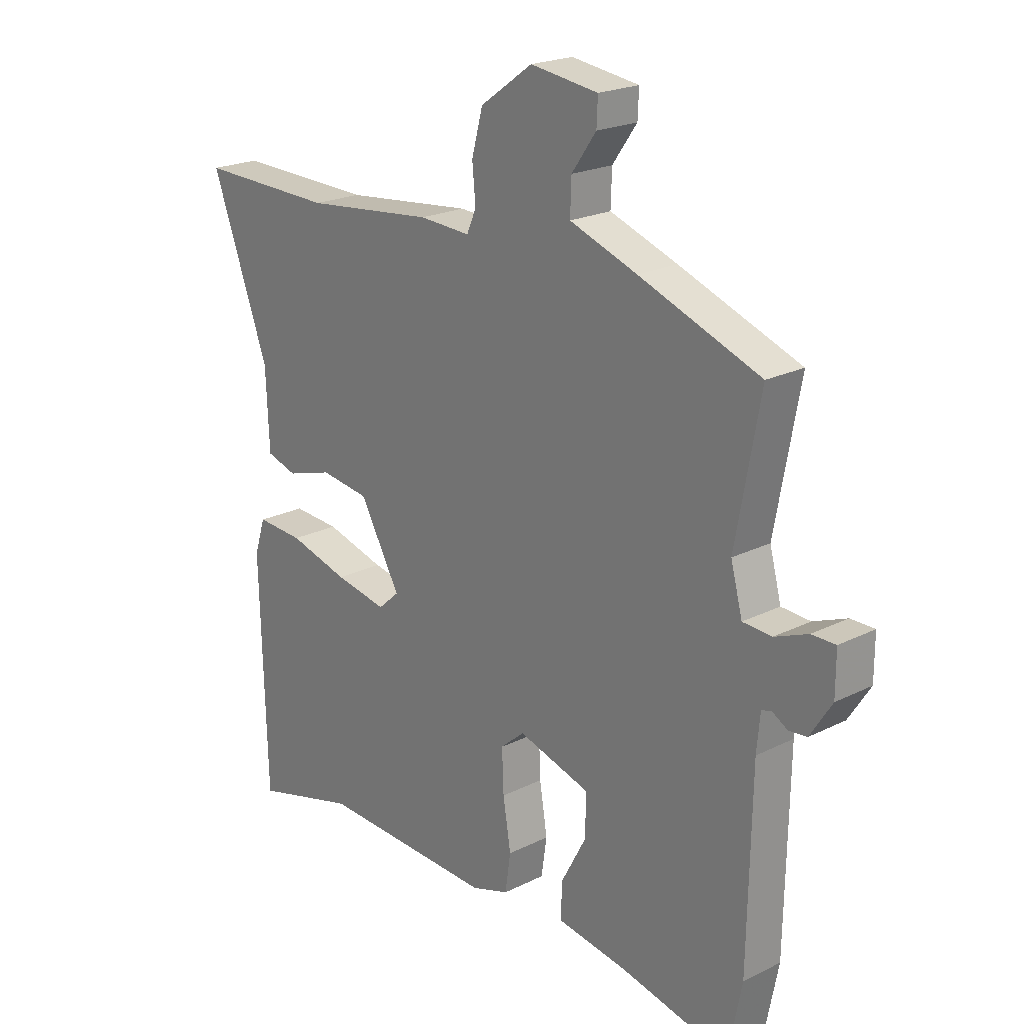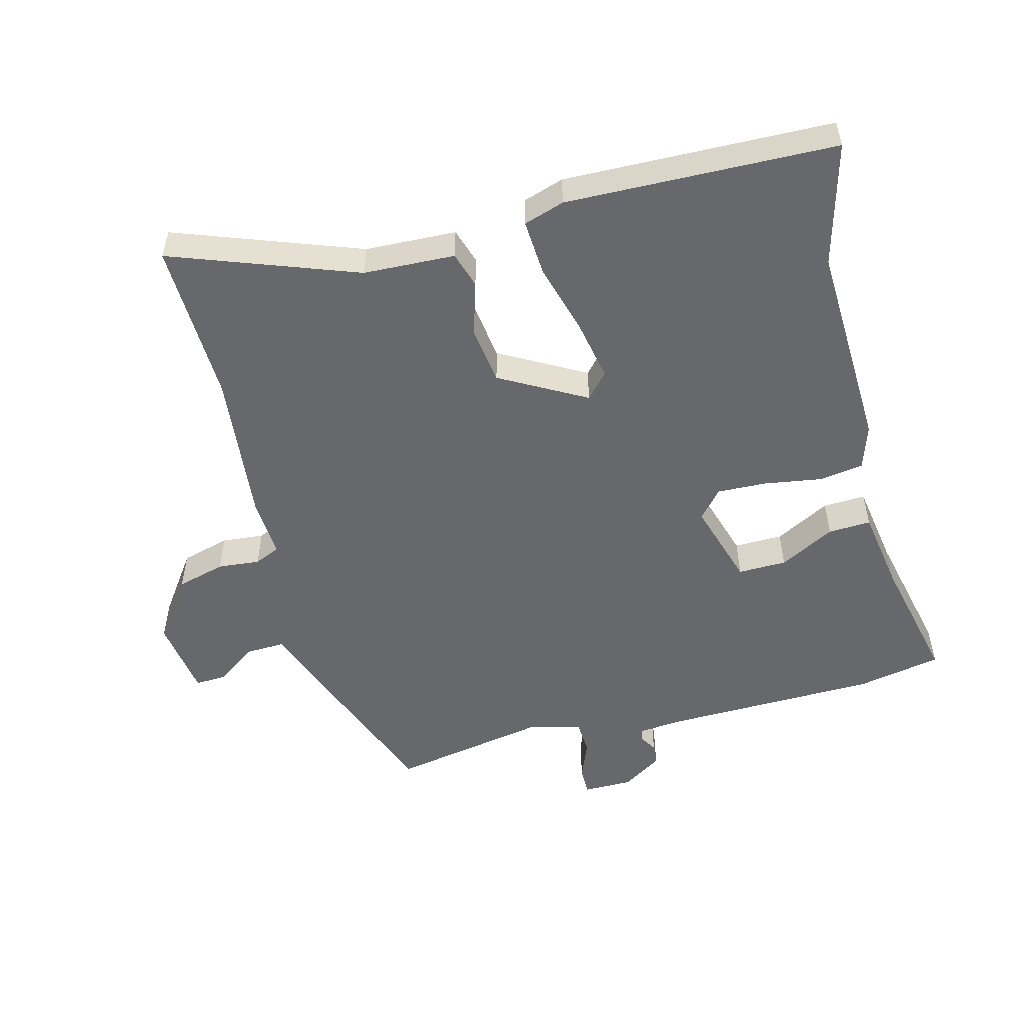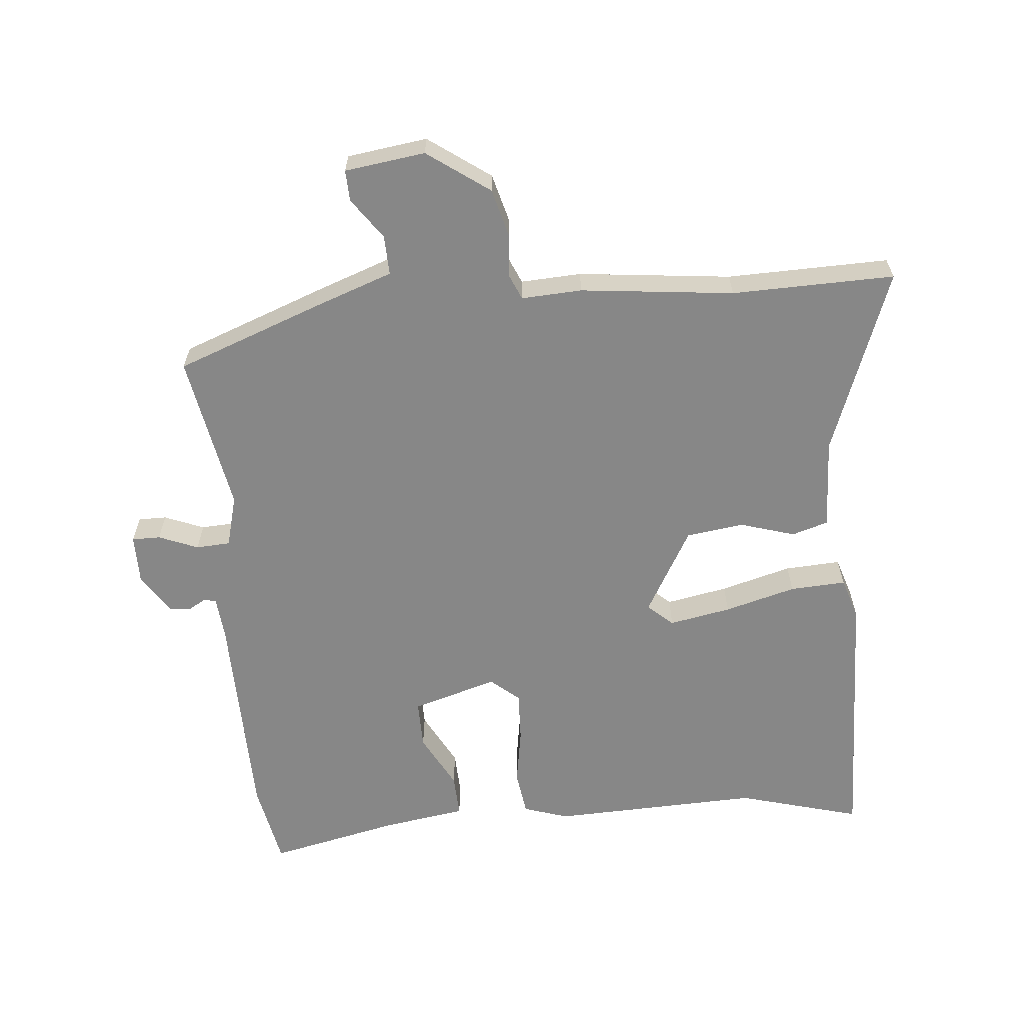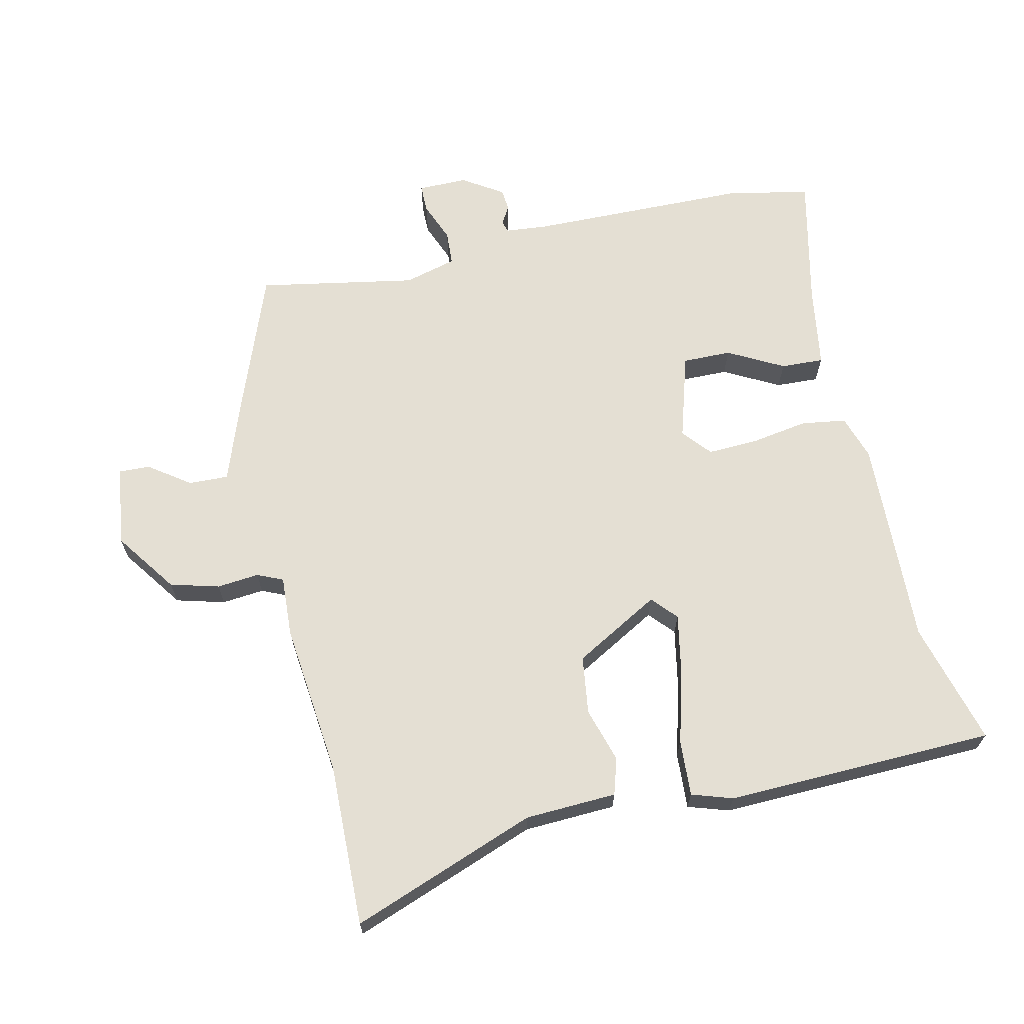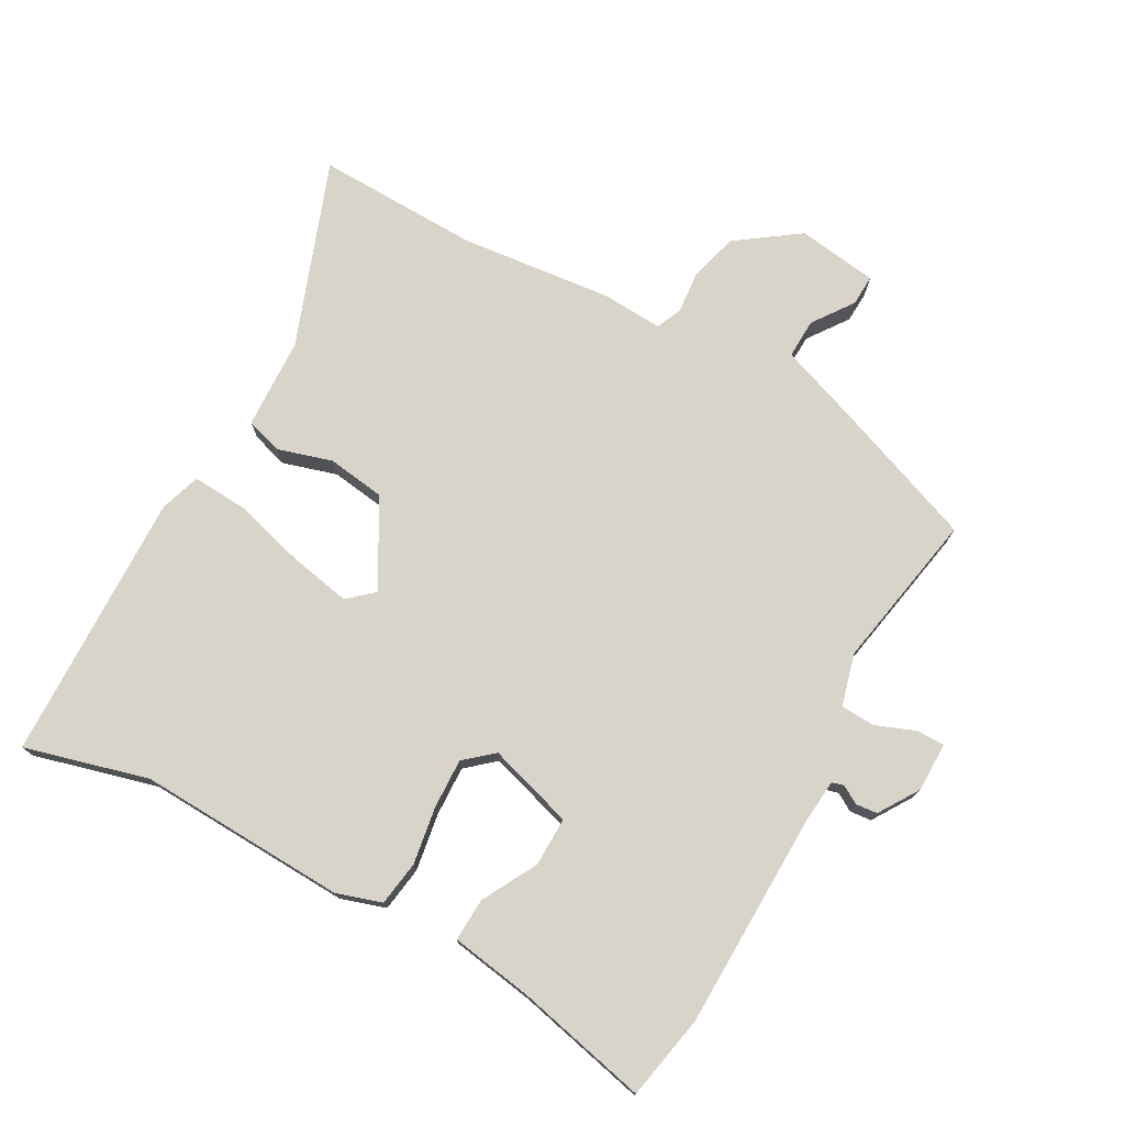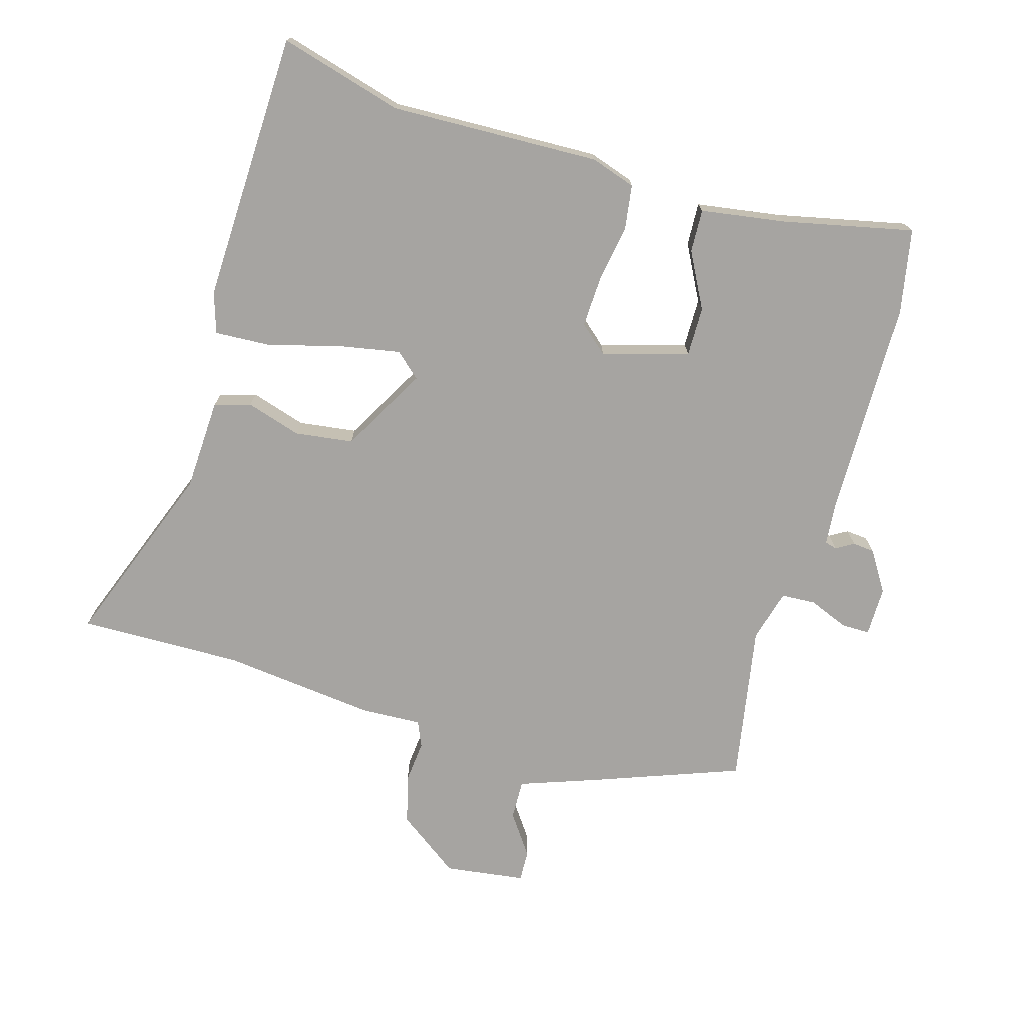
<metadata>
{"format":"obj","ext":"obj","renderer":"f3d","projection":"perspective","resolution":1024,"background":"white","views":[{"elev":21.4,"azim":-131.5,"up":"+Z"},{"elev":-52.5,"azim":104.7,"up":"+Y"},{"elev":-62.4,"azim":5.0,"up":"+Y"},{"elev":66.5,"azim":77.3,"up":"+Y"},{"elev":75.3,"azim":-150.9,"up":"+Y"},{"elev":-73.5,"azim":163.5,"up":"+Y"}]}
</metadata>
<code>
v 0.514 0.07 -0.504
v 0.327 0.07 -0.453
v 0.01 0.07 -0.465
v -0.058 0.07 -0.443
v -0.068 0.07 -0.375
v -0.054 0.07 -0.288
v -0.051 0.07 -0.212
v -0.094 0.07 -0.175
v -0.224 0.07 -0.214
v -0.223 0.07 -0.288
v -0.178 0.07 -0.372
v -0.175 0.07 -0.437
v -0.302 0.07 -0.457
v -0.5 0.07 -0.501
v -0.525 0.07 -0.373
v -0.531 0.07 -0.043
v -0.537 0.07 0.022
v -0.555 0.07 0.027
v -0.582 0.07 0.011
v -0.615 0.07 0.014
v -0.654 0.07 0.075
v -0.654 0.07 0.15
v -0.611 0.07 0.15
v -0.551 0.07 0.126
v -0.499 0.07 0.129
v -0.478 0.07 0.208
v -0.522 0.07 0.448
v -0.304 0.07 0.53
v -0.182 0.07 0.574
v -0.184 0.07 0.634
v -0.228 0.07 0.696
v -0.23 0.07 0.743
v -0.108 0.07 0.76
v -0.014 0.07 0.693
v 0.006 0.07 0.619
v 0 0.07 0.555
v 0.017 0.07 0.516
v 0.109 0.07 0.521
v 0.342 0.07 0.496
v 0.589 0.07 0.502
v 0.485 0.07 0.221
v 0.479 0.07 0.082
v 0.424 0.07 0.065
v 0.341 0.07 0.09
v 0.253 0.07 0.078
v 0.18 0.07 -0.052
v 0.218 0.07 -0.086
v 0.312 0.07 -0.068
v 0.42 0.07 -0.038
v 0.505 0.07 -0.033
v 0.525 0.07 -0.095
v 0.514 0 -0.504
v 0.327 0 -0.453
v 0.01 0 -0.465
v -0.058 0 -0.443
v -0.068 0 -0.375
v -0.054 0 -0.288
v -0.051 0 -0.212
v -0.094 0 -0.175
v -0.224 0 -0.214
v -0.223 0 -0.288
v -0.178 0 -0.372
v -0.175 0 -0.437
v -0.302 0 -0.457
v -0.5 0 -0.501
v -0.525 0 -0.373
v -0.531 0 -0.043
v -0.537 0 0.022
v -0.555 0 0.027
v -0.582 0 0.011
v -0.615 0 0.014
v -0.654 0 0.075
v -0.654 0 0.15
v -0.611 0 0.15
v -0.551 0 0.126
v -0.499 0 0.129
v -0.478 0 0.208
v -0.522 0 0.448
v -0.304 0 0.53
v -0.182 0 0.574
v -0.184 0 0.634
v -0.228 0 0.696
v -0.23 0 0.743
v -0.108 0 0.76
v -0.014 0 0.693
v 0.006 0 0.619
v 0 0 0.555
v 0.017 0 0.516
v 0.109 0 0.521
v 0.342 0 0.496
v 0.589 0 0.502
v 0.485 0 0.221
v 0.479 0 0.082
v 0.424 0 0.065
v 0.341 0 0.09
v 0.253 0 0.078
v 0.18 0 -0.052
v 0.218 0 -0.086
v 0.312 0 -0.068
v 0.42 0 -0.038
v 0.505 0 -0.033
v 0.525 0 -0.095
f 48 49 50 51
f 47 48 51 1
f 46 47 1 2
f 41 42 43 44
f 39 40 41 44
f 37 38 39 44
f 37 44 45
f 33 34 35 36
f 33 36 37
f 30 31 32 33
f 29 30 33 37
f 26 27 28 29
f 25 26 29 37
f 21 22 23 24
f 21 24 25
f 18 19 20 21
f 17 18 21 25
f 16 17 25 37
f 13 14 15 16
f 10 11 12 13
f 9 10 13 16
f 8 9 16 37
f 3 4 5 6
f 46 2 3 6
f 46 6 7
f 37 45 46
f 7 8 37 46
f 102 101 100 99
f 52 102 99 98
f 53 52 98 97
f 95 94 93 92
f 95 92 91 90
f 95 90 89 88
f 96 95 88
f 87 86 85 84
f 88 87 84
f 84 83 82 81
f 88 84 81 80
f 80 79 78 77
f 88 80 77 76
f 75 74 73 72
f 76 75 72
f 72 71 70 69
f 76 72 69 68
f 88 76 68 67
f 67 66 65 64
f 64 63 62 61
f 67 64 61 60
f 88 67 60 59
f 57 56 55 54
f 57 54 53 97
f 58 57 97
f 97 96 88
f 97 88 59 58
f 1 52 53 2
f 2 53 54 3
f 3 54 55 4
f 4 55 56 5
f 5 56 57 6
f 6 57 58 7
f 7 58 59 8
f 8 59 60 9
f 9 60 61 10
f 10 61 62 11
f 11 62 63 12
f 12 63 64 13
f 13 64 65 14
f 14 65 66 15
f 15 66 67 16
f 16 67 68 17
f 17 68 69 18
f 18 69 70 19
f 19 70 71 20
f 20 71 72 21
f 21 72 73 22
f 22 73 74 23
f 23 74 75 24
f 24 75 76 25
f 25 76 77 26
f 26 77 78 27
f 27 78 79 28
f 28 79 80 29
f 29 80 81 30
f 30 81 82 31
f 31 82 83 32
f 32 83 84 33
f 33 84 85 34
f 34 85 86 35
f 35 86 87 36
f 36 87 88 37
f 37 88 89 38
f 38 89 90 39
f 39 90 91 40
f 40 91 92 41
f 41 92 93 42
f 42 93 94 43
f 43 94 95 44
f 44 95 96 45
f 45 96 97 46
f 46 97 98 47
f 47 98 99 48
f 48 99 100 49
f 49 100 101 50
f 50 101 102 51
f 51 102 52 1

</code>
